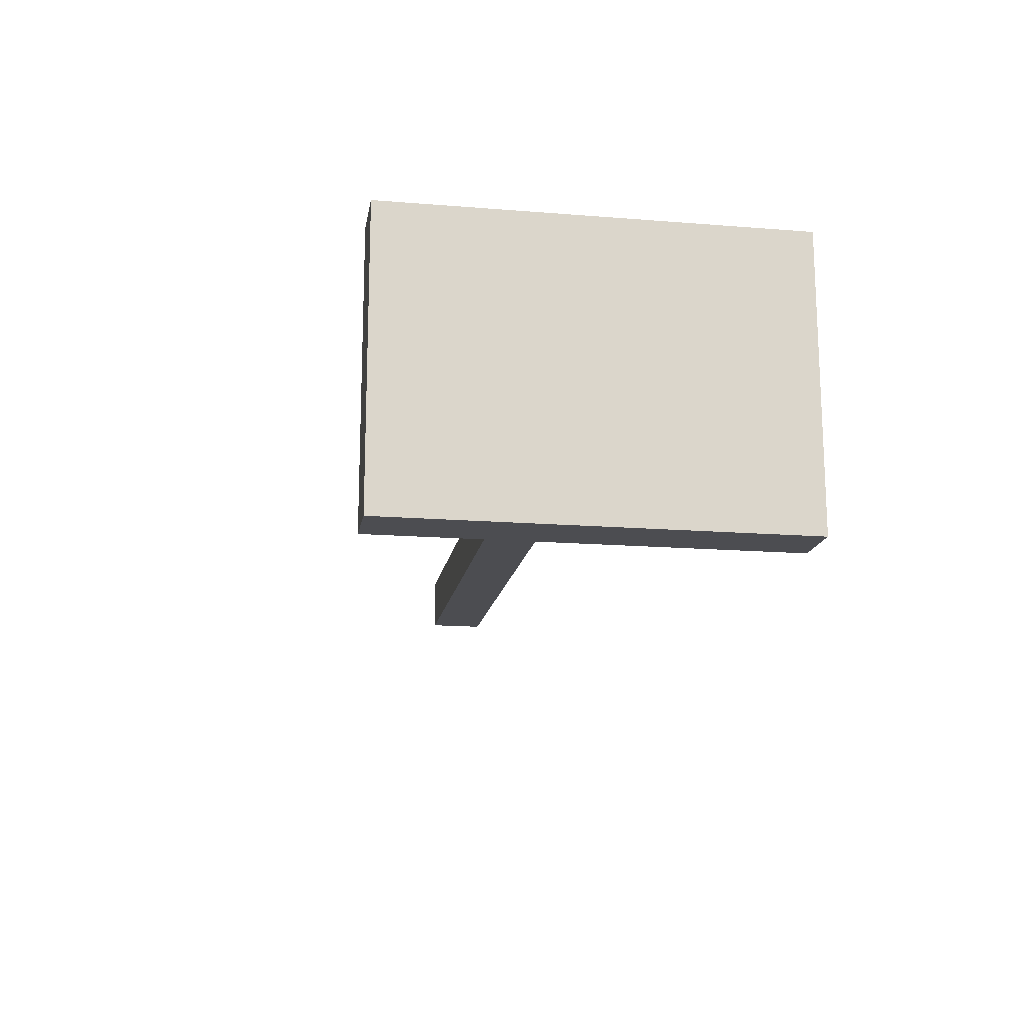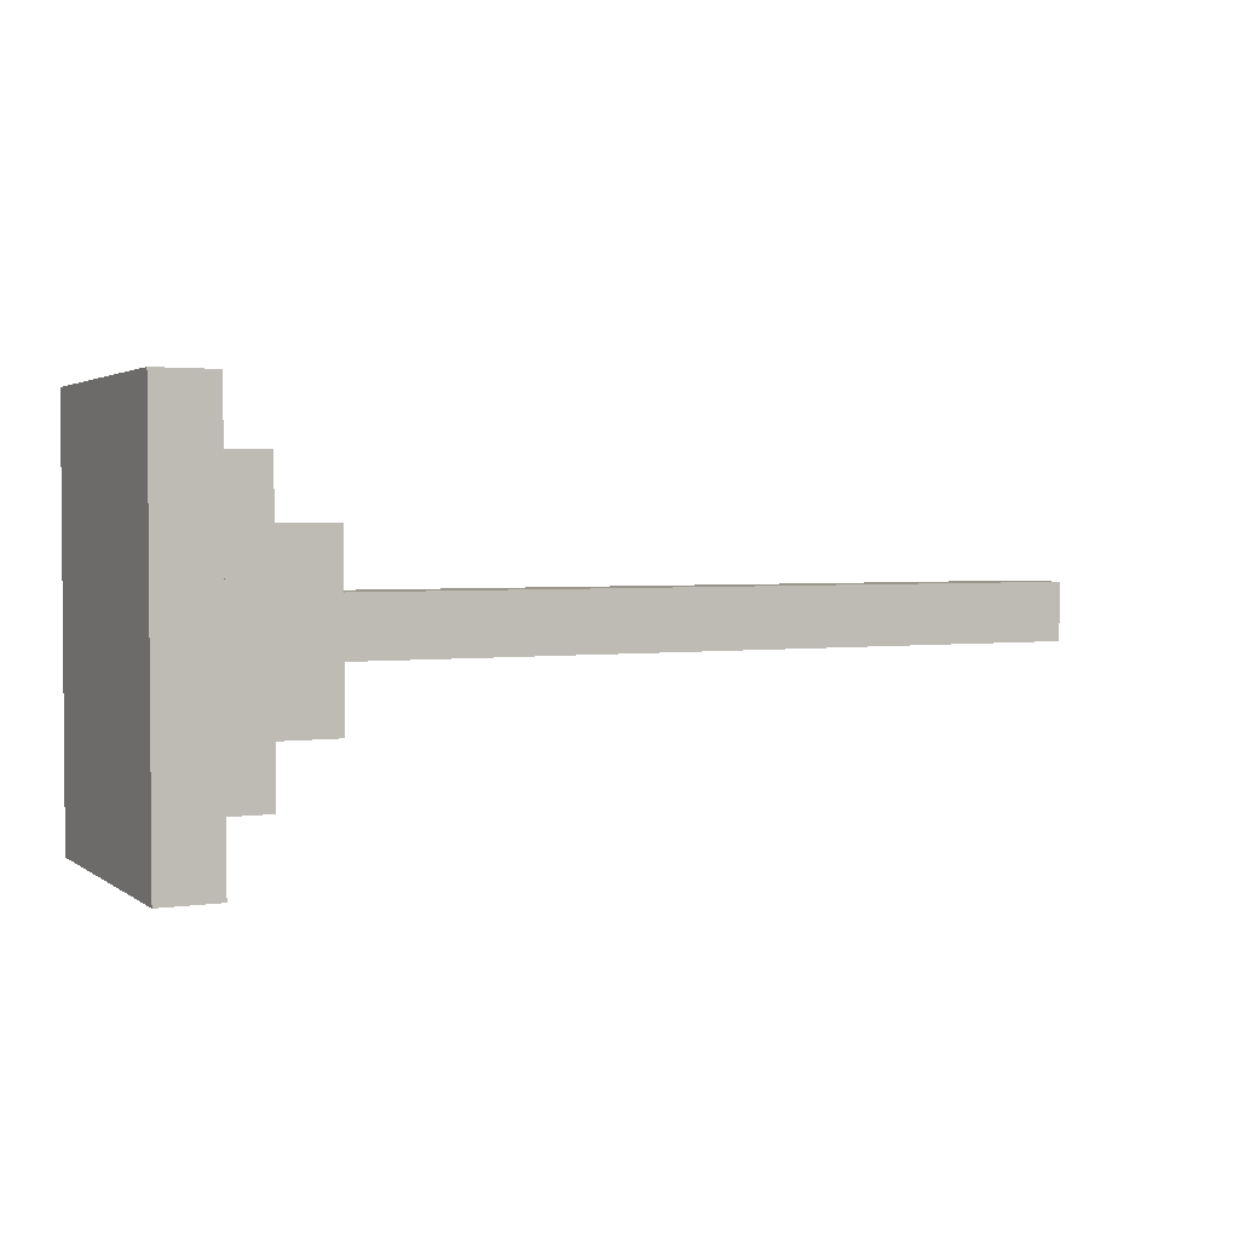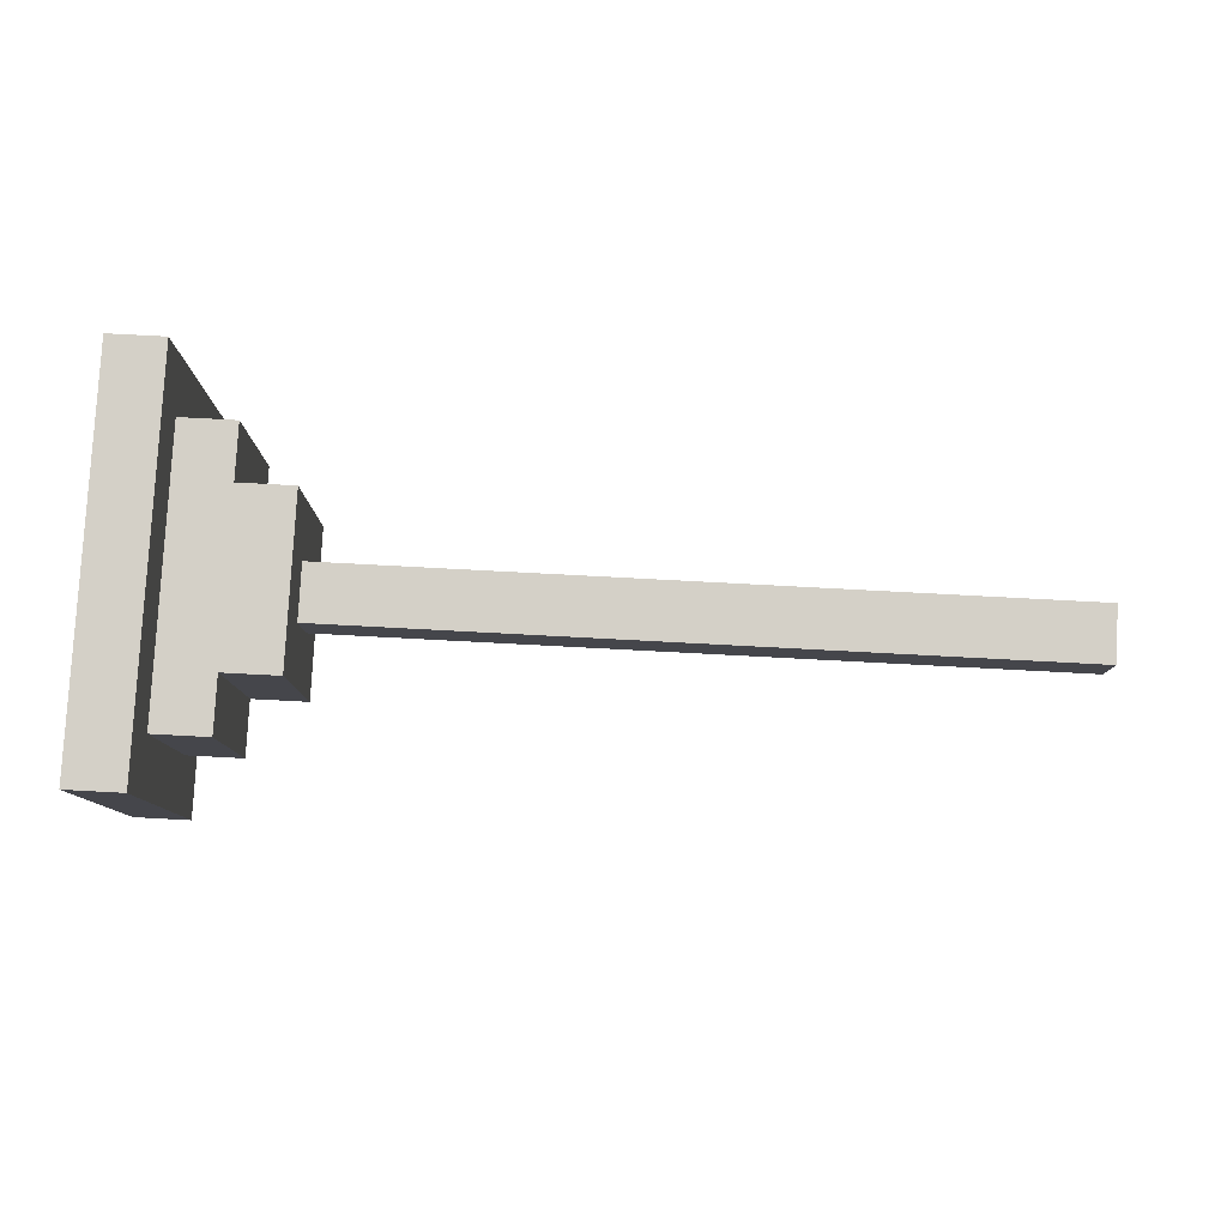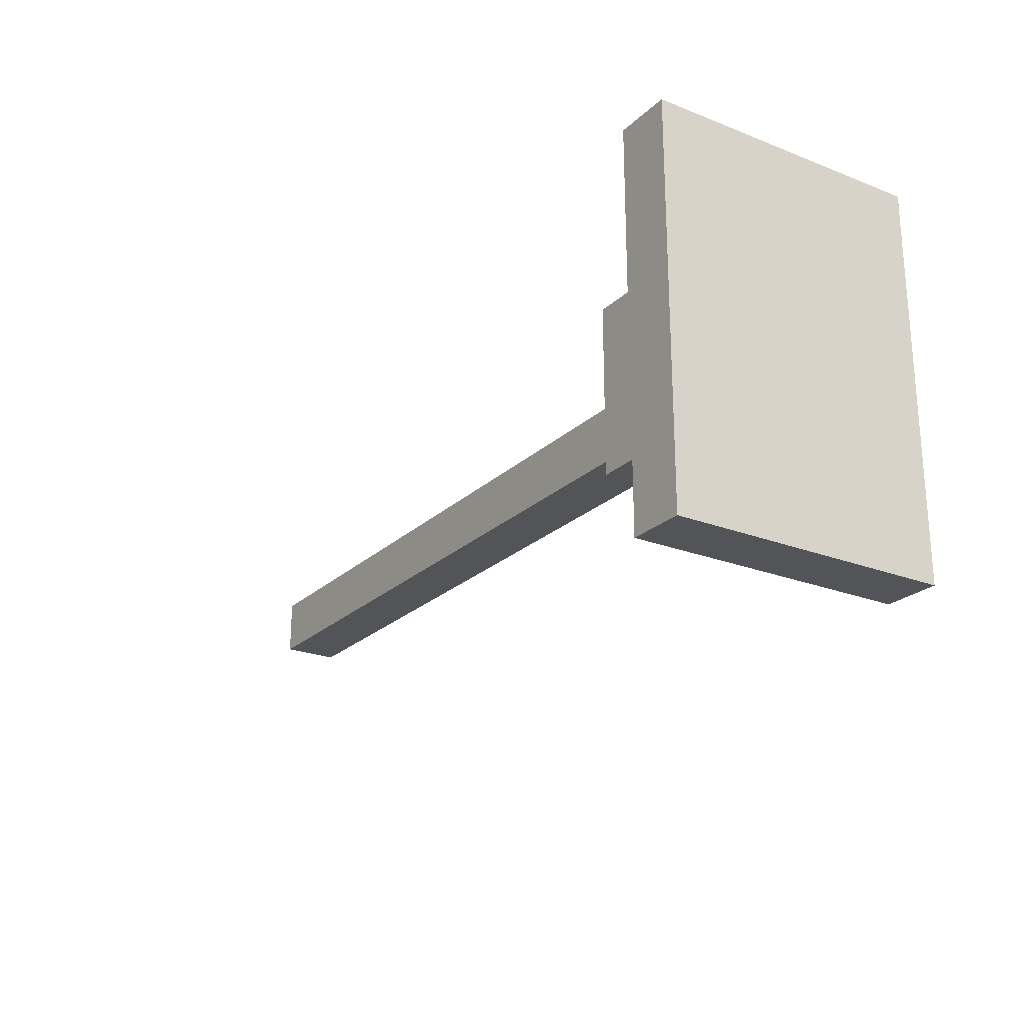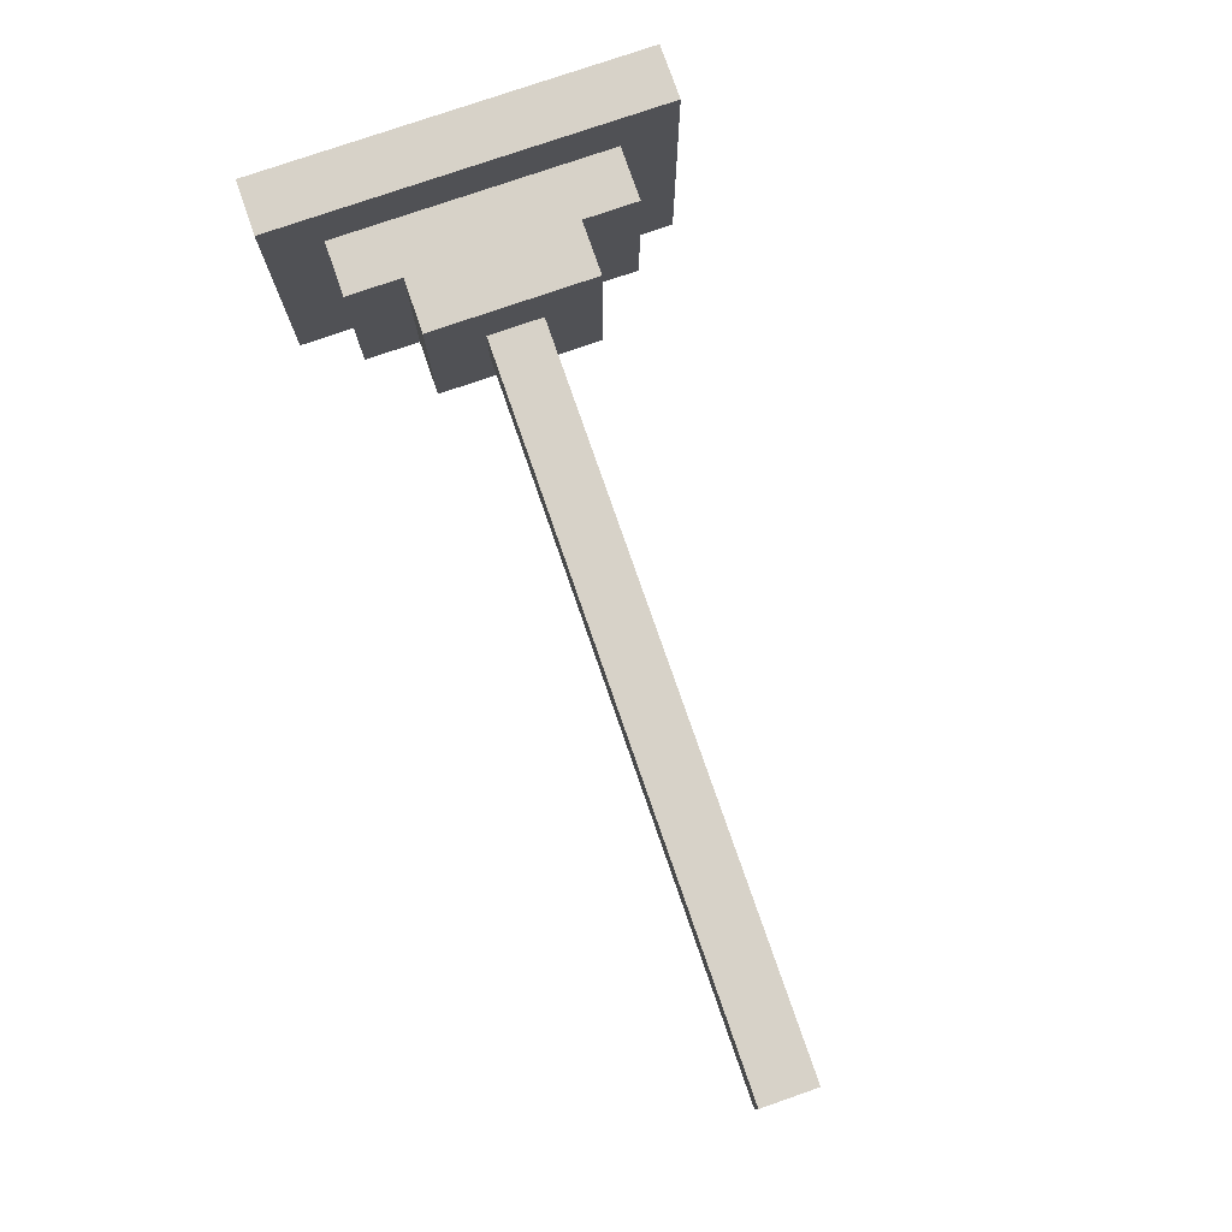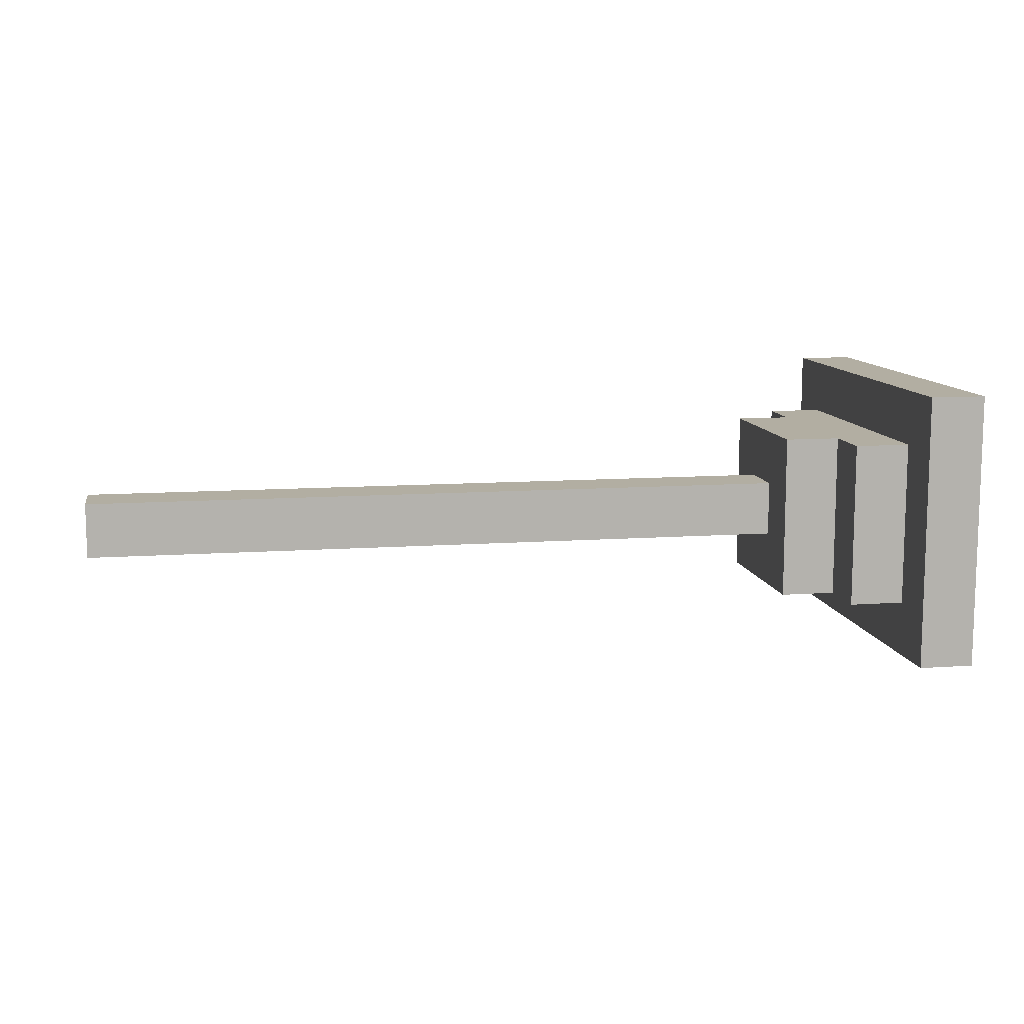
<metadata>
{"format":"obj","ext":"obj","renderer":"f3d","projection":"perspective","resolution":1024,"background":"white","views":[{"elev":-16.1,"azim":80.6,"up":"+Y"},{"elev":2.5,"azim":153.7,"up":"+Z"},{"elev":80.0,"azim":-177.0,"up":"+Y"},{"elev":-23.2,"azim":56.6,"up":"+Z"},{"elev":77.4,"azim":-109.1,"up":"+Y"},{"elev":10.7,"azim":-10.1,"up":"+Y"}]}
</metadata>
<code>
g mouseBase-2
v -32 18 -0
v -32 18 -1
v -32 19 -0
v -32 19 -1
v -19 17 1
v -19 17 -2
v -19 18 -0
v -19 18 -1
v -19 19 -0
v -19 19 -1
v -19 20 1
v -19 20 -2
v -18 17 2
v -18 17 1
v -18 17 -2
v -18 17 -3
v -18 20 2
v -18 20 1
v -18 20 -2
v -18 20 -3
v -17 16 3
v -17 16 -4
v -17 17 2
v -17 17 -3
v -17 20 2
v -17 20 -3
v -17 21 3
v -17 21 -4
v -16 16 3
v -16 16 -4
v -16 21 3
v -16 21 -4
v -17 16 3
v -17 21 3
v -16 16 3
v -16 21 3
v -18 17 2
v -18 20 2
v -17 17 2
v -17 20 2
v -19 17 1
v -19 20 1
v -18 17 1
v -18 20 1
v -32 18 -0
v -32 19 -0
v -19 18 -0
v -19 19 -0
v -32 18 -1
v -32 19 -1
v -19 18 -1
v -19 19 -1
v -19 17 -2
v -19 20 -2
v -18 17 -2
v -18 20 -2
v -18 17 -3
v -18 20 -3
v -17 17 -3
v -17 20 -3
v -17 16 -4
v -17 21 -4
v -16 16 -4
v -16 21 -4
v -17 16 3
v -16 16 3
v -17 16 -4
v -16 16 -4
v -18 17 2
v -17 17 2
v -19 17 1
v -18 17 1
v -19 17 -2
v -18 17 -2
v -18 17 -3
v -17 17 -3
v -32 18 -0
v -19 18 -0
v -32 18 -1
v -19 18 -1
v -32 19 -0
v -19 19 -0
v -32 19 -1
v -19 19 -1
v -18 20 2
v -17 20 2
v -19 20 1
v -18 20 1
v -19 20 -2
v -18 20 -2
v -18 20 -3
v -17 20 -3
v -17 21 3
v -16 21 3
v -17 21 -4
v -16 21 -4
f 3 2 1
f 4 2 3
f 7 6 5
f 8 6 7
f 9 7 5
f 10 6 8
f 11 9 5
f 11 10 9
f 12 6 10
f 12 10 11
f 17 14 13
f 18 14 17
f 19 16 15
f 20 16 19
f 23 22 21
f 24 22 23
f 25 23 21
f 26 22 24
f 27 25 21
f 27 26 25
f 28 22 26
f 28 26 27
f 29 30 31
f 31 30 32
f 35 34 33
f 36 34 35
f 39 38 37
f 40 38 39
f 43 42 41
f 44 42 43
f 47 46 45
f 48 46 47
f 49 50 51
f 51 50 52
f 53 54 55
f 55 54 56
f 57 58 59
f 59 58 60
f 61 62 63
f 63 62 64
f 67 66 65
f 68 66 67
f 72 70 69
f 73 72 71
f 74 70 72
f 74 72 73
f 75 70 74
f 76 70 75
f 79 78 77
f 80 78 79
f 81 82 83
f 83 82 84
f 85 86 88
f 87 88 89
f 88 86 90
f 89 88 90
f 90 86 91
f 91 86 92
f 93 94 95
f 95 94 96

</code>
